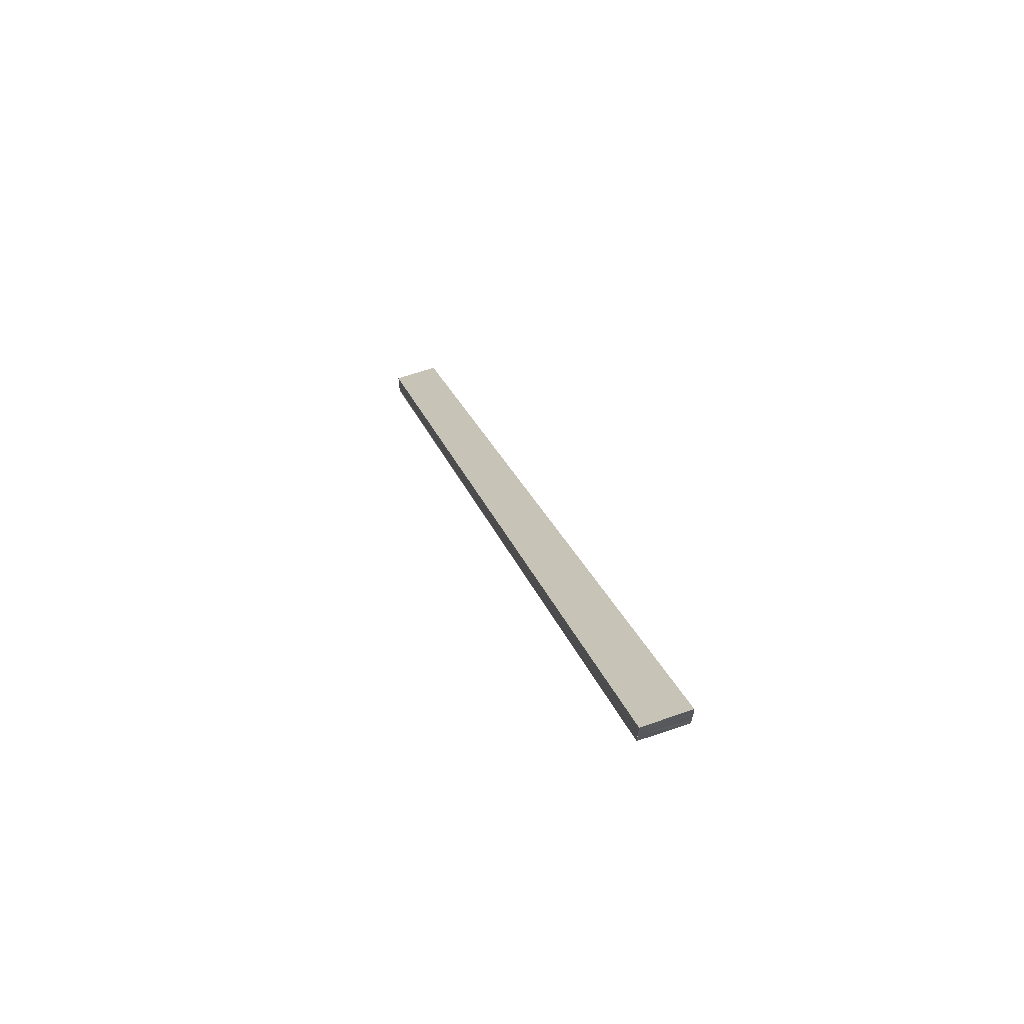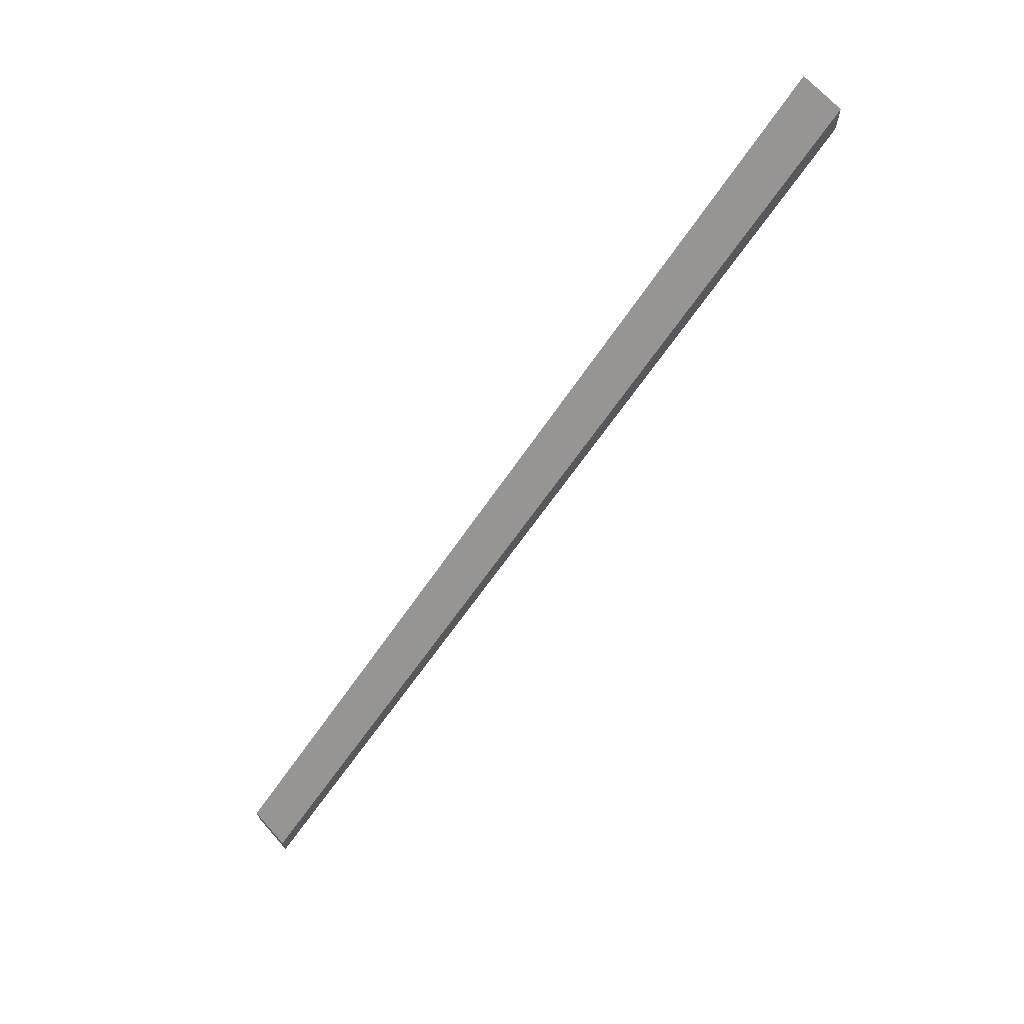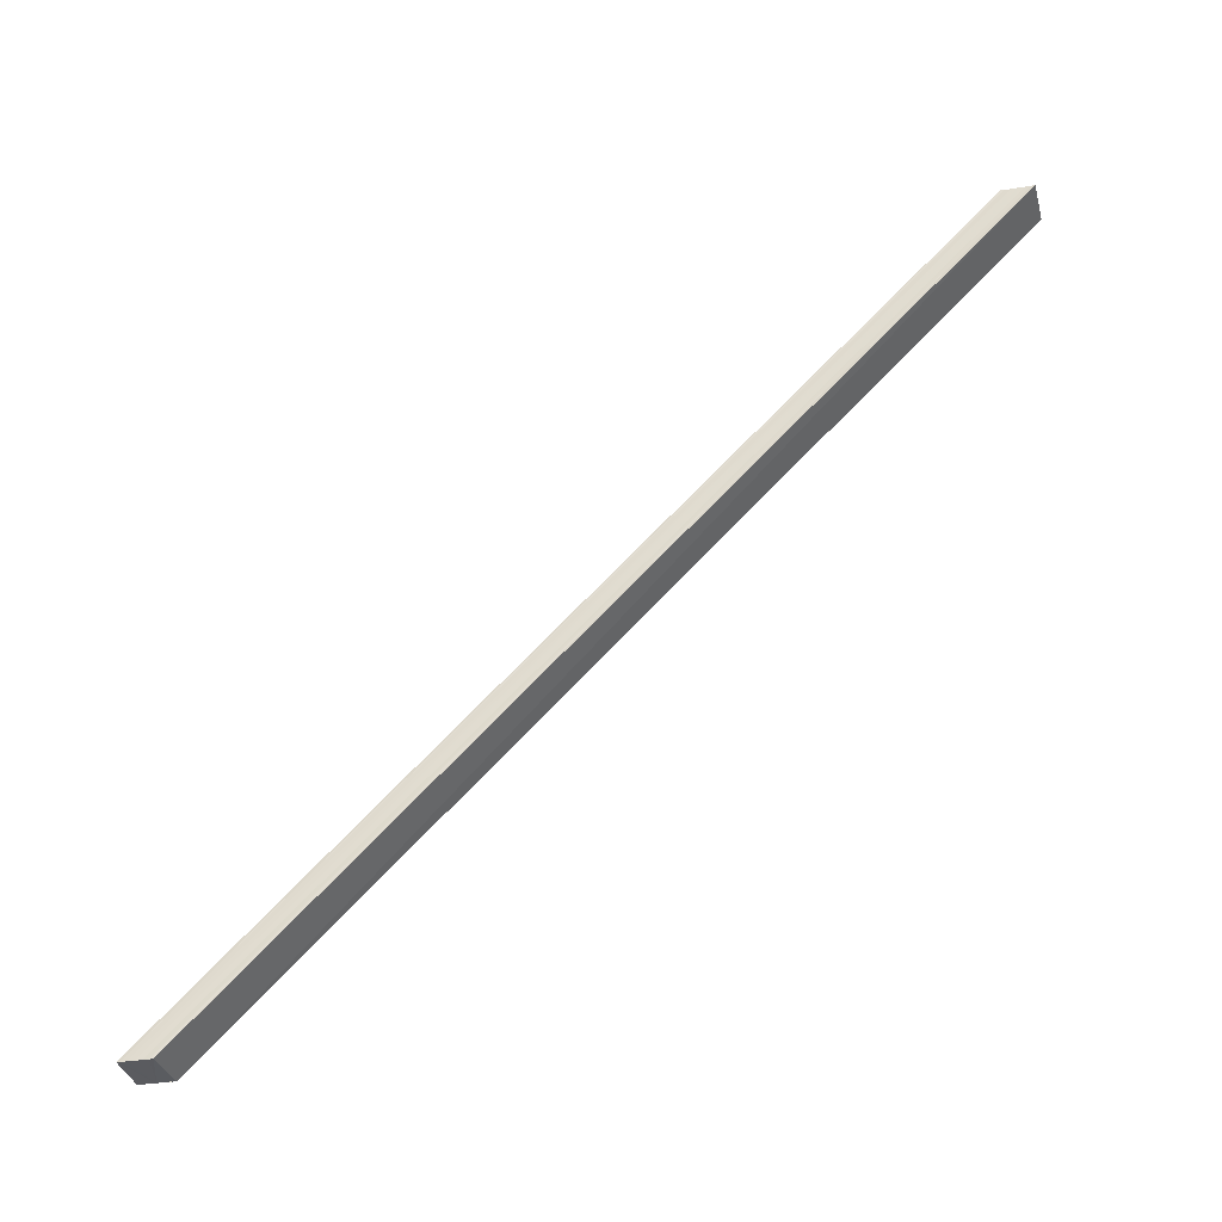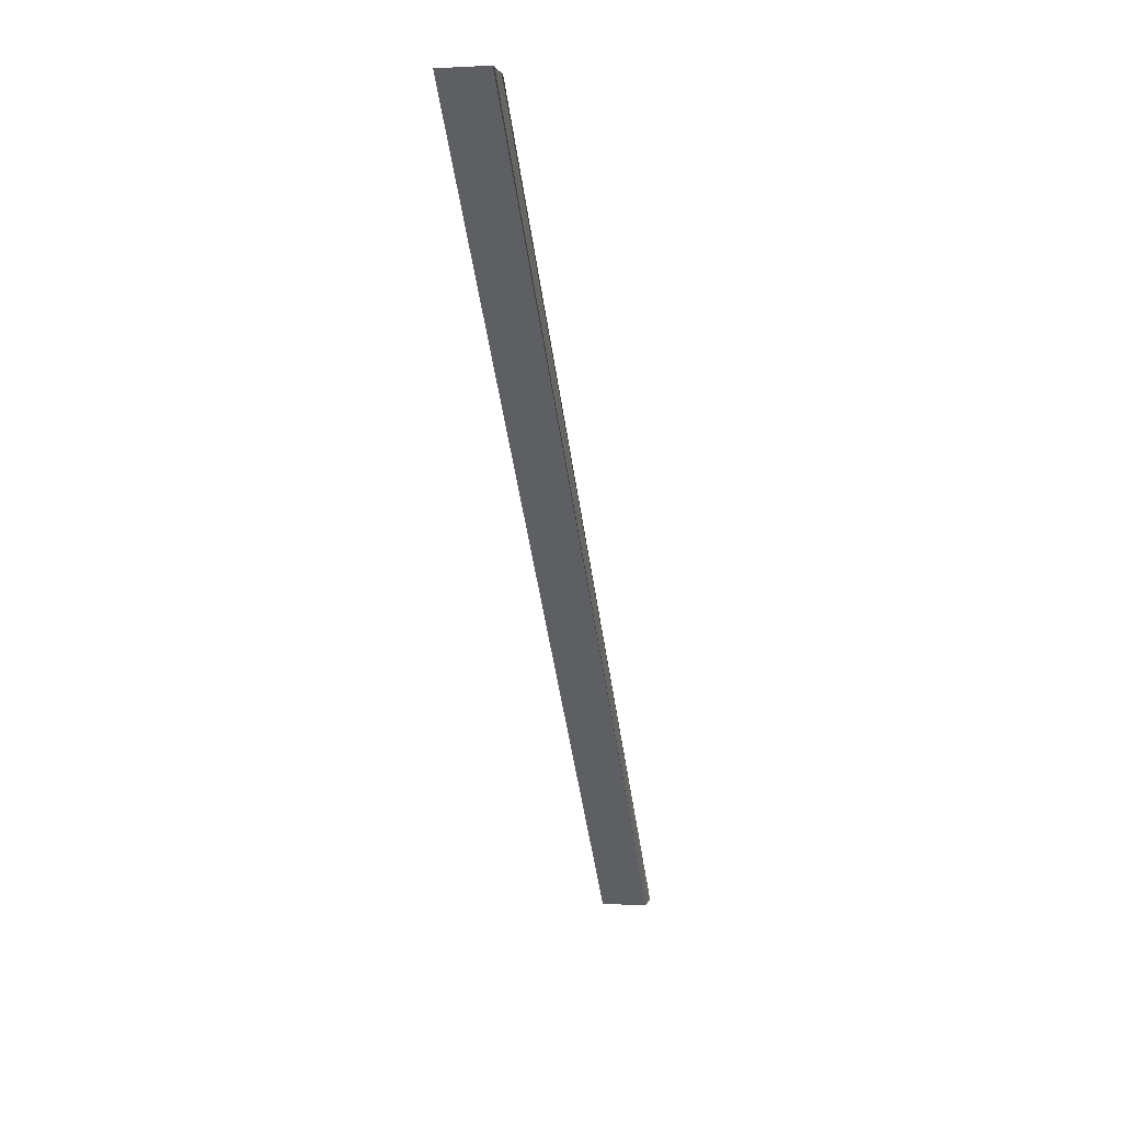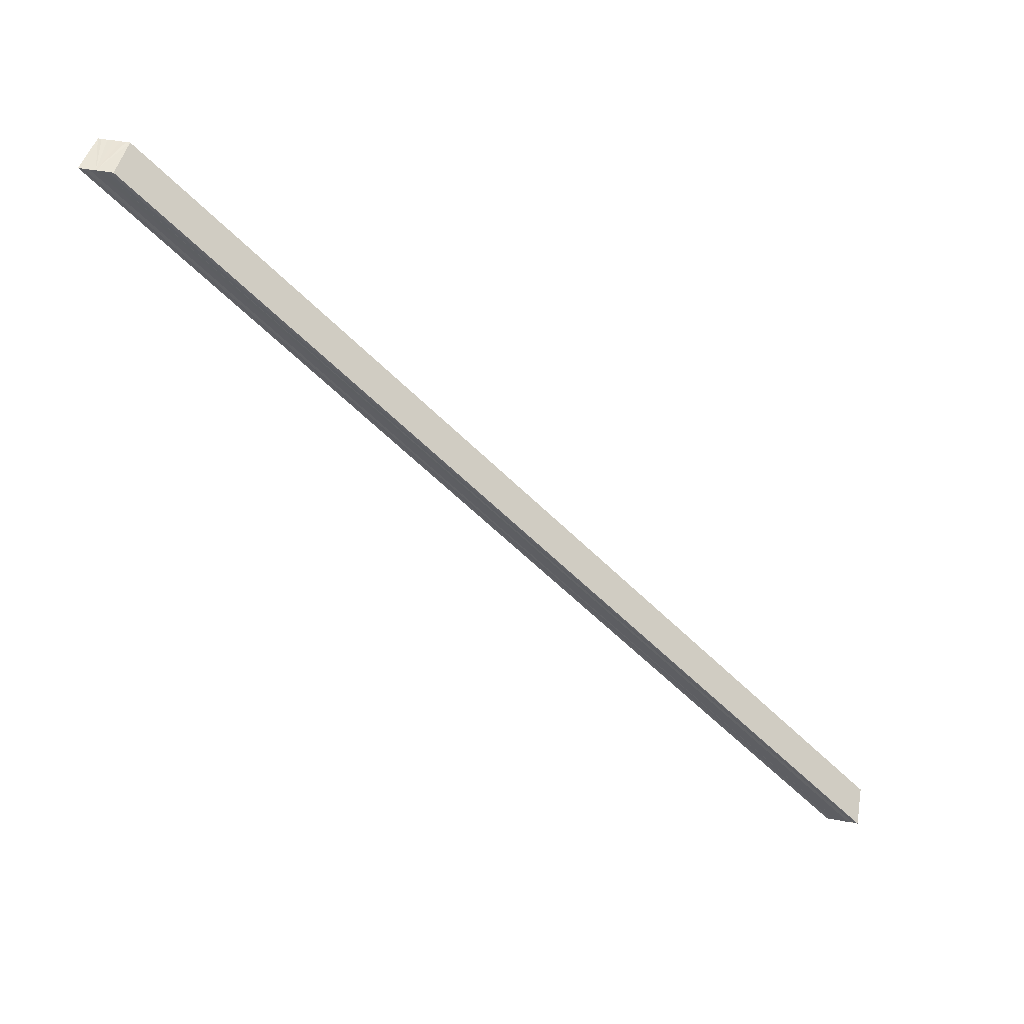
<metadata>
{"format":"obj","ext":"obj","renderer":"f3d","projection":"perspective","resolution":1024,"background":"white","views":[{"elev":65.5,"azim":161.2,"up":"+Z"},{"elev":69.2,"azim":47.7,"up":"+Z"},{"elev":-32.9,"azim":-77.1,"up":"+Y"},{"elev":1.5,"azim":10.8,"up":"+Y"},{"elev":45.3,"azim":102.2,"up":"+Y"}]}
</metadata>
<code>
o 20371
v 2202 1864 3.814
v 2202 1864 3.812
v 2202 1864 3.655
v 2202 1864 3.811
v 2202 1864 3.653
v 2202 1864 3.81
v 2202 1864 3.652
v 2202 1864 3.815
v 2202 1864 3.656
v 2202 1864 3.816
v 2202 1864 3.657
v 2202 1864 3.817
v 2202 1864 3.658
v 2202 1864 3.816
v 2202 1864 3.657
v 2202 1864 3.815
v 2202 1864 3.656
v 2202 1864 3.814
v 2202 1864 3.655
v 2202 1864 3.812
v 2202 1864 3.653
v 2202 1864 3.811
v 2202 1864 3.652
v 2202 1864 3.81
v 2202 1864 3.651
v 2202 1864 3.814
v 2202 1864 3.811
v 2202 1864 3.812
v 2202 1864 3.814
v 2202 1864 3.815
v 2202 1864 3.816
v 2202 1864 3.817
v 2202 1864 3.817
v 2202 1864 3.658
v 2202 1864 3.658
v 2202 1864 3.658
v 2202 1864 3.658
v 2202 1864 3.817
v 2202 1864 3.817
v 2202 1864 3.657
v 2202 1864 3.816
v 2202 1864 3.656
v 2202 1864 3.815
v 2202 1864 3.655
v 2202 1864 3.658
v 2202 1864 3.657
v 2202 1864 3.656
v 2202 1864 3.655
v 2202 1864 3.653
v 2202 1864 3.652
v 2202 1864 3.651
v 2202 1864 3.651
v 2202 1864 3.653
v 2202 1864 3.812
v 2202 1864 3.652
v 2202 1864 3.811
v 2202 1864 3.651
v 2202 1864 3.81
v 2202 1864 3.651
v 2202 1864 3.81
v 2202 1864 3.651
v 2202 1864 3.81
v 2202 1864 3.81
v 2202 1864 3.81
v 2202 1864 3.651
v 2202 1864 3.81
v 2202 1864 3.651
v 2202 1864 3.817
v 2202 1864 3.817
v 2202 1864 3.658
f 1 2 3
f 2 4 5
f 4 6 7
f 8 1 9
f 10 8 11
f 12 10 13
f 13 14 15
f 15 16 17
f 17 18 19
f 19 20 21
f 21 22 23
f 23 24 25
f 26 24 27
f 26 27 28
f 26 28 29
f 26 29 30
f 26 30 31
f 26 31 32
f 26 32 33
f 34 33 35
f 36 32 37
f 38 39 34
f 40 38 34
f 41 38 40
f 42 41 40
f 43 41 42
f 44 43 42
f 44 36 45
f 26 43 44
f 44 37 46
f 44 46 47
f 44 47 48
f 44 48 49
f 44 49 50
f 44 50 51
f 44 51 52
f 53 26 44
f 54 26 53
f 55 54 53
f 56 54 55
f 57 56 55
f 58 56 57
f 59 58 57
f 60 58 61
f 26 62 63
f 64 62 65
f 65 66 67
f 68 69 70

</code>
